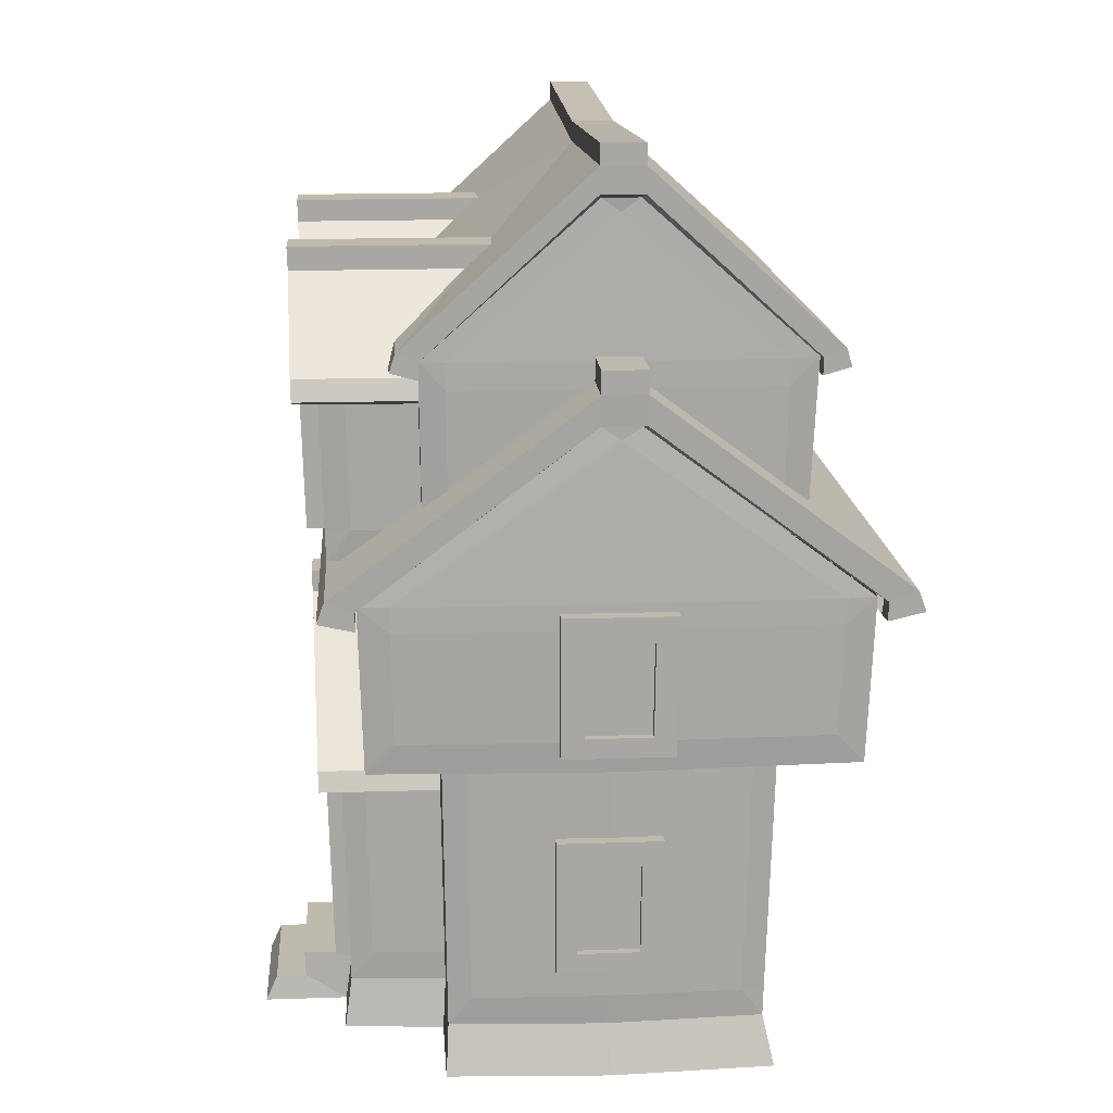
<metadata>
{"format":"obj","ext":"obj","renderer":"f3d","projection":"perspective","resolution":1024,"background":"white","views":[{"elev":15.7,"azim":85.9,"up":"+Y"}]}
</metadata>
<code>
v -13.2 9.019 40.17
v 13.2 9.019 40.17
v -13.52 45.54 41.14
v 13.52 45.54 41.14
v -13.52 45.54 38.1
v 13.52 45.54 38.1
v -13.2 9.019 37.21
v 13.2 9.019 37.21
v -9.874 9.019 40.17
v 9.873 9.019 40.17
v 10.09 42.3 41.05
v -10.09 42.3 41.05
v -9.874 9.019 38.7
v 9.873 9.019 38.7
v 10.09 42.3 39.55
v -10.09 42.3 39.55
v -6.1e-05 48.36 39.7
v -6.1e-05 48.36 41.21
v -6.1e-05 53.4 41.34
v -6.1e-05 53.4 38.29
v -9.874 9.019 37.21
v 9.873 9.019 37.21
v -23.83 -0 38.45
v -25.42 -0 20.79
v 0.004822 33.94 37.82
v 23.84 -0 38.45
v 22.08 50.32 38.22
v 24.06 45.85 38.11
v 24.93 45.85 20.8
v 29.26 47.31 20.82
v 28.2 50.88 20.86
v 3.91 76.45 21.21
v 25.43 -0 20.79
v 24.22 45.85 41.88
v 24.27 49.12 41.97
v 28.15 50.86 42.1
v 29.21 47.31 41.99
v 3.898 76.36 42.84
v -24.33 9.019 20.31
v -22.81 9.019 37.21
v 22.81 9.019 37.21
v 24.34 9.019 20.31
v 3.908 80.3 42.96
v 3.92 80.39 21.27
v 3.421 70.44 38.71
v 3.886 71.3 42.56
v -24.42 14.29 20.38
v -22.89 14.29 37.33
v 22.89 14.29 37.33
v 24.43 14.29 20.38
v -11.91 -0 38.45
v -11.4 9.019 37.21
v -11.44 14.29 37.33
v 11.45 14.29 37.33
v 11.41 9.019 37.21
v 11.92 -0 38.45
v -11.91 -0 47.6
v -11.4 9.019 45.97
v 11.41 9.019 45.97
v 11.92 -0 47.6
v -11.37 4.51 45.83
v 11.37 4.51 45.83
v -11.91 -0 53.21
v -11.37 4.51 51.18
v 11.37 4.51 51.18
v 11.92 -0 53.21
v 19.2 14.29 37.33
v 23.66 14.29 33.34
v 19.6 45.85 38.11
v 24.53 45.85 34.03
v 24.27 48.86 38.18
v 0.004883 50.32 38.22
v -22.07 50.32 38.22
v -24.05 45.85 38.11
v -24.92 45.85 20.8
v -29.25 47.31 20.82
v -28.19 50.88 20.86
v -3.9 76.45 21.21
v -24.21 45.85 41.88
v -24.26 49.12 41.97
v -28.14 50.86 42.1
v -29.2 47.31 41.99
v -3.888 76.36 42.84
v -3.898 80.3 42.96
v -3.91 80.39 21.27
v -3.412 70.44 38.71
v -3.876 71.3 42.56
v -19.19 14.29 37.33
v -23.65 14.29 33.34
v -19.59 45.85 38.11
v -24.52 45.85 34.03
v -24.26 48.86 38.18
v -17.12 50.32 38.22
v 0.004944 68.2 38.65
v 17.13 50.32 38.22
v -44.5 -0 20.79
v -46.09 -0 -7.894
v 44.49 -0 20.79
v 44.73 60.55 20.99
v 44.6 56.08 20.93
v 45.48 56.08 -7.372
v 46.09 -0 -7.894
v -44.12 9.019 -7.151
v -42.59 9.019 20.31
v 42.59 9.019 20.31
v 44.12 9.019 -7.151
v -44.27 14.29 -7.175
v -42.74 14.29 20.38
v 42.74 14.29 20.38
v 44.27 14.29 -7.175
v 39.04 14.29 20.38
v 43.5 14.29 16.38
v 40.11 56.08 20.93
v 45.08 56.08 16.83
v -44.81 60.55 20.99
v -44.6 56.08 20.93
v -45.48 56.08 -7.372
v -39.04 14.29 20.38
v -43.5 14.29 16.38
v -40.11 56.08 20.93
v -45.08 56.08 16.83
v 45.61 60.55 -7.393
v 45.21 60.55 16.87
v -45.61 60.55 -7.393
v -45.21 60.55 16.87
v -44.5 -0 -36.58
v 44.49 -0 -36.58
v 44.73 60.55 -35.78
v 44.6 56.08 -35.68
v -42.59 9.019 -34.61
v 42.59 9.019 -34.61
v -42.74 14.29 -34.73
v 42.74 14.29 -34.73
v 39.04 14.29 -34.73
v 43.5 14.29 -30.73
v 40.11 56.08 -35.68
v 45.08 56.08 -31.57
v -44.81 60.55 -35.78
v -44.6 56.08 -35.68
v -39.04 14.29 -34.73
v -43.5 14.29 -30.73
v -40.11 56.08 -35.68
v -45.08 56.08 -31.57
v 45.21 60.55 -31.66
v -45.21 60.55 -31.66
v 46.57 19.9 1.862
v 46.57 19.9 -16.27
v 47.3 43.97 1.891
v 47.3 43.97 -16.52
v 44.27 43.97 1.891
v 44.27 43.97 -16.52
v 43.58 19.9 1.862
v 43.58 19.9 -16.27
v 46.67 23.39 -1.801
v 46.67 23.39 -12.64
v 47.17 39.57 -12.77
v 47.17 39.57 -1.82
v 45.19 23.39 -1.801
v 45.19 23.39 -12.64
v 45.67 39.57 -12.77
v 45.67 39.57 -1.82
v -46.57 19.9 -16.27
v -46.57 19.9 1.862
v -47.3 43.97 -16.52
v -47.3 43.97 1.891
v -44.27 43.97 -16.52
v -44.27 43.97 1.891
v -43.58 19.9 -16.27
v -43.58 19.9 1.862
v -46.67 23.39 -12.64
v -46.67 23.39 -1.801
v -47.17 39.57 -1.82
v -47.17 39.57 -12.77
v -45.19 23.39 -12.64
v -45.19 23.39 -1.801
v -45.67 39.57 -1.82
v -45.67 39.57 -12.77
v 57.8 90.95 31.94
v 61.51 86.48 34.57
v 61.64 89.75 34.64
v 61.8 91.49 39.42
v 61.64 87.94 40.72
v 63.11 124.3 -3.891
v 63.28 128.2 -3.901
v 58.79 118.3 -4.322
v 62.77 119.2 -3.879
v 57.71 89.46 34.44
v 57.8 90.95 -47.56
v 57.64 86.48 -49.94
v 61.51 86.48 -50.14
v 61.64 89.75 -50.24
v 61.8 91.49 -55.04
v 61.64 87.94 -56.3
v 63.11 124.3 -11.38
v 63.28 128.2 -11.41
v 58.79 118.3 -10.9
v 62.77 119.2 -11.35
v 57.75 89.5 -50.24
v -57.72 89.48 34.51
v -61.51 86.48 34.57
v -61.64 89.75 34.64
v -61.8 91.49 39.42
v -61.64 87.94 40.72
v -63.11 124.3 -3.891
v -63.28 128.2 -3.901
v -58.79 118.3 -4.322
v -62.77 119.2 -3.879
v -57.71 89.46 -49.72
v -55.89 86.48 -49.94
v -61.51 86.48 -50.14
v -61.64 89.75 -50.24
v -61.8 91.49 -55.04
v -61.64 87.94 -56.3
v -63.11 124.3 -11.38
v -63.28 128.2 -11.41
v -58.79 118.3 -10.9
v -62.77 119.2 -11.35
v 57.67 89.43 -49.2
v 58.53 84.96 -7.453
v -55.84 60.55 -48.31
v 55.84 60.55 -48.31
v 57.64 60.55 -7.339
v 57.83 65.82 -7.364
v 51.67 65.82 -48.48
v 56.93 65.82 -43.52
v 52.3 84.96 -49.06
v 58.07 84.96 -44.05
v -51.67 65.82 -48.48
v -52.3 84.96 -49.06
v 58.64 89.43 -7.474
v 58.23 89.43 -44.17
v 58.71 116.1 -7.598
v -58.53 84.96 -7.453
v -57.64 60.55 -7.339
v -57.83 65.82 -7.364
v -56.93 65.82 -43.52
v -58.07 84.96 -44.05
v -58.64 89.43 -7.474
v -58.23 89.43 -44.17
v -58.71 116.1 -7.598
v -55.84 60.55 33.64
v 55.84 60.55 33.64
v 51.67 65.82 33.75
v 56.93 65.82 28.79
v 52.3 84.96 34.16
v 58.07 84.96 29.14
v -51.67 65.82 33.75
v -52.3 84.96 34.16
v 58.23 89.43 29.22
v -56.93 65.82 28.79
v -58.07 84.96 29.14
v -58.23 89.43 29.22
v 60.2 63.84 2.072
v 60.2 63.84 -16.78
v 61.12 87.9 2.103
v 61.12 87.9 -17.04
v 58 87.9 2.103
v 58 87.9 -17.04
v 57.13 63.84 2.072
v 57.13 63.84 -16.78
v 60.33 67.33 -1.737
v 60.33 67.33 -13
v 60.95 83.5 -13.14
v 60.95 83.5 -1.755
v 58.81 67.33 -1.737
v 58.81 67.33 -13
v 59.41 83.5 -13.14
v 59.41 83.5 -1.755
v -60.2 63.84 -16.78
v -60.2 63.84 2.072
v -61.12 87.9 -17.04
v -61.12 87.9 2.103
v -58 87.9 -17.04
v -58 87.9 2.103
v -57.13 63.84 -16.78
v -57.13 63.84 2.072
v -60.33 67.33 -13
v -60.33 67.33 -1.737
v -60.95 83.5 -1.755
v -60.95 83.5 -13.14
v -58.81 67.33 -13
v -58.81 67.33 -1.737
v -59.41 83.5 -1.755
v -59.41 83.5 -13.14
v 52.42 123 -7.686
v 51.62 98.2 -7.57
v 51.79 103.5 -7.595
v 52.5 127.5 -7.707
v 52.33 150.9 -7.818
v -52.69 123 -7.686
v -51.89 98.2 -7.57
v -52.06 103.5 -7.595
v -52.77 127.5 -7.707
v -52.6 150.9 -7.818
v -52.78 153.2 -11.02
v 51.75 127.7 23.97
v -50.04 98.2 23.6
v 49.78 98.2 23.6
v 45.48 103.5 23.68
v 50.87 103.5 19.45
v 46.03 123 23.96
v 51.94 123 19.68
v -51.98 127.7 23.97
v -45.75 103.5 23.68
v -46.3 123 23.96
v 52.08 127.5 19.73
v 52.55 153.2 -4.688
v -51.13 103.5 19.45
v -52.21 123 19.68
v -52.35 127.5 19.73
v -52.78 153.2 -4.688
v 52.55 153.2 -11
v 51.75 127.7 -39.76
v -50.04 98.2 -38.74
v 49.78 98.2 -38.74
v 45.48 103.5 -38.87
v 50.87 103.5 -34.63
v 46.03 123 -39.34
v 51.94 123 -35.05
v -51.98 127.7 -39.58
v -45.75 103.5 -38.87
v -46.3 123 -39.34
v 52.08 127.5 -35.15
v -51.13 103.5 -34.63
v -52.21 123 -35.05
v -52.35 127.5 -35.15
v -6.1e-05 125.1 24.6
v -6.1e-05 126.4 28.61
v -6.1e-05 156.2 -4.255
v 54.14 125.1 23.94
v 54.23 128 23.98
v 54.34 129.5 27.57
v 54.23 126.4 28.56
v 55.33 158.4 -4.272
v 55.46 161.9 -4.281
v -6.1e-05 159.7 -4.264
v 52.55 153.2 -4.688
v 55.09 154 -4.26
v 51.66 125.1 -39.73
v -6.1e-05 156.2 -11.5
v 54.14 125.1 -39.89
v 54.23 128 -39.95
v 54.34 129.5 -43.56
v 54.23 126.4 -44.53
v 55.33 158.4 -11.5
v 55.46 161.9 -11.53
v -6.1e-05 159.7 -11.52
v 52.55 153.2 -11.04
v 55.09 154 -11.47
v -54.37 125.1 23.94
v -54.46 128 23.98
v -54.57 129.5 27.57
v -54.46 126.4 28.56
v -55.57 158.4 -4.272
v -55.69 161.9 -4.281
v -55.33 154 -4.26
v -51.12 125.1 -39.73
v -54.37 125.1 -39.89
v -54.46 128 -39.95
v -54.57 129.5 -43.56
v -54.46 126.4 -44.53
v -55.57 158.4 -11.5
v -55.69 161.9 -11.53
v -55.33 154 -11.47
v 13.36 124.2 40.02
v 11.19 119.8 39.92
v 10.28 119.8 -4.141
v 5.776 121.2 -4.145
v 6.97 124.8 -4.154
v 24.74 139.3 -4.191
v 11.02 119.8 43.87
v 11.04 123 43.95
v 7.022 124.8 44.1
v 5.826 121.2 43.98
v 24.75 139.3 44.54
v 45.58 93.36 -4.074
v 43.97 93.36 39.27
v 11.72 93.36 39.27
v 10.11 93.36 -4.074
v 24.81 143.2 44.66
v 24.8 143.3 -4.185
v 25.14 133.3 40.25
v 24.67 134.2 44.25
v 45.73 98.63 -4.087
v 44.11 98.63 39.4
v 11.76 98.63 39.4
v 10.14 98.63 -4.087
v 15.66 98.63 39.4
v 10.95 98.63 35.18
v 15.86 119.8 39.92
v 10.69 119.8 35.64
v 11.04 122.8 39.99
v 43.4 124.2 40.02
v 45.41 119.8 39.92
v 46.33 119.8 -4.141
v 50.88 121.2 -4.145
v 49.81 124.8 -4.154
v 32.86 139.3 -4.191
v 45.58 119.8 43.87
v 45.67 123 43.95
v 49.76 124.8 44.1
v 50.83 121.2 43.98
v 32.84 139.3 44.54
v 32.92 143.2 44.66
v 32.94 143.3 -4.185
v 32.25 133.3 40.25
v 32.74 134.2 44.25
v 40.21 98.63 39.4
v 44.92 98.63 35.18
v 40.74 119.8 39.92
v 45.91 119.8 35.64
v 45.67 122.8 39.99
v 38.21 124.2 40.02
v 28.65 131.1 40.19
v 18.55 124.2 40.02
v 37.54 97.23 42.5
v 18.5 97.23 42.5
v 38.1 121.3 43.14
v 18.77 121.3 43.14
v 38.1 121.3 39.95
v 18.77 121.3 39.95
v 37.54 97.23 39.36
v 18.5 97.23 39.36
v 33.77 100.7 42.59
v 22.39 100.7 42.59
v 22.61 116.9 43.02
v 34.11 116.9 43.02
v 33.77 100.7 41.04
v 22.39 100.7 41.04
v 22.61 116.9 41.45
v 34.11 116.9 41.45
v -13.36 124.2 40.02
v -11.19 119.8 39.92
v -10.28 119.8 -4.141
v -5.776 121.2 -4.145
v -6.97 124.8 -4.154
v -24.74 139.3 -4.191
v -11.02 119.8 43.87
v -11.04 123 43.95
v -7.022 124.8 44.1
v -5.826 121.2 43.98
v -24.75 139.3 44.54
v -45.58 93.36 -4.074
v -43.97 93.36 39.27
v -11.72 93.36 39.27
v -10.11 93.36 -4.074
v -24.81 143.2 44.66
v -24.8 143.3 -4.185
v -25.14 133.3 40.25
v -24.67 134.2 44.25
v -45.73 98.63 -4.087
v -44.11 98.63 39.4
v -11.76 98.63 39.4
v -10.14 98.63 -4.087
v -15.66 98.63 39.4
v -10.95 98.63 35.18
v -15.86 119.8 39.92
v -10.69 119.8 35.64
v -11.04 122.8 39.99
v -43.4 124.2 40.02
v -45.41 119.8 39.92
v -46.33 119.8 -4.141
v -50.88 121.2 -4.145
v -49.81 124.8 -4.154
v -32.86 139.3 -4.191
v -45.58 119.8 43.87
v -45.67 123 43.95
v -49.76 124.8 44.1
v -50.83 121.2 43.98
v -32.84 139.3 44.54
v -32.92 143.2 44.66
v -32.94 143.3 -4.185
v -32.25 133.3 40.25
v -32.74 134.2 44.25
v -40.21 98.63 39.4
v -44.92 98.63 35.18
v -40.74 119.8 39.92
v -45.91 119.8 35.64
v -45.67 122.8 39.99
v -38.21 124.2 40.02
v -28.65 131.1 40.19
v -18.55 124.2 40.02
v -37.54 97.23 42.5
v -18.5 97.23 42.5
v -38.1 121.3 43.14
v -18.77 121.3 43.14
v -38.1 121.3 39.95
v -18.77 121.3 39.95
v -37.54 97.23 39.36
v -18.5 97.23 39.36
v -33.77 100.7 42.59
v -22.39 100.7 42.59
v -22.61 116.9 43.02
v -34.11 116.9 43.02
v -33.77 100.7 41.04
v -22.39 100.7 41.04
v -22.61 116.9 41.45
v -34.11 116.9 41.45
v -36.76 63.92 -51.15
v -18.11 63.92 -51.15
v -37.32 87.98 -51.93
v -18.39 87.98 -51.93
v -37.32 87.98 -48.81
v -18.39 87.98 -48.81
v -36.76 63.92 -48.07
v -18.11 63.92 -48.07
v -33.07 67.41 -51.26
v -21.93 67.41 -51.26
v -22.15 83.58 -51.78
v -33.41 83.58 -51.78
v -33.07 67.41 -49.73
v -21.93 67.41 -49.73
v -22.15 83.58 -50.24
v -33.41 83.58 -50.24
v 36.76 63.92 -51.15
v 18.11 63.92 -51.15
v 37.32 87.98 -51.93
v 18.39 87.98 -51.93
v 37.32 87.98 -48.81
v 18.39 87.98 -48.81
v 36.76 63.92 -48.07
v 18.11 63.92 -48.07
v 33.07 67.41 -51.26
v 21.93 67.41 -51.26
v 22.15 83.58 -51.78
v 33.41 83.58 -51.78
v 33.07 67.41 -49.73
v 21.93 67.41 -49.73
v 22.15 83.58 -50.24
v 33.41 83.58 -50.24
v 9.063 19.9 -37.4
v -9.064 19.9 -37.4
v 9.205 43.97 -37.99
v -9.206 43.97 -37.99
v 9.205 43.97 -34.95
v -9.206 43.97 -34.95
v 9.063 19.9 -34.41
v -9.064 19.9 -34.41
v 5.417 23.39 -37.49
v -5.417 23.39 -37.49
v -5.474 39.57 -37.88
v 5.474 39.57 -37.88
v 5.417 23.39 -36
v -5.417 23.39 -36
v -5.474 39.57 -36.38
v 5.474 39.57 -36.38
f 3 19 20 5
f 2 8 6 4
f 7 1 3 5
f 2 4 11 10
f 18 19 3 12
f 3 1 9 12
f 10 11 15 14
f 17 18 12 16
f 12 9 13 16
f 15 17 16 13 14
f 11 18 17 15
f 4 19 18 11
f 20 19 4 6
f 2 10 14
f 13 7 21
f 13 1 7
f 8 14 22
f 9 1 13
f 2 14 8
f 34 37 36 35
f 68 70 28 49
f 71 35 27
f 31 36 37 30
f 30 37 34 28 70 29
f 38 36 31 32
f 25 54 67 69
f 40 39 24 23
f 23 51 52 40
f 26 41 55 56
f 42 41 26 33
f 38 32 44 43
f 35 46 45 27
f 36 38 46 35
f 40 89 47 39
f 40 88 48
f 41 49 67
f 42 50 68 41
f 61 51 57
f 56 55 59 62
f 52 51 61 58
f 56 62 60
f 61 57 63 64
f 60 62 65 66
f 64 63 66 65
f 58 59 55 52
f 62 61 64 65
f 58 61 62 59
f 25 53 54
f 41 67 54 55
f 41 68 49
f 69 67 49 28
f 69 71 27
f 29 70 68 50
f 28 71 69
f 28 34 35 71
f 95 69 27
f 79 80 81 82
f 89 48 74 91
f 92 73 80
f 77 76 82 81
f 76 75 91 74 79 82
f 83 78 77 81
f 25 90 88 53
f 83 84 85 78
f 80 73 86 87
f 81 80 87 83
f 90 74 48 88
f 90 73 92
f 75 47 89 91
f 74 90 92
f 74 92 80 79
f 69 90 25
f 90 93 73
f 94 86 73 93
f 46 87 86 45
f 38 83 87 46
f 43 84 83 38
f 44 85 84 43
f 52 53 88 40
f 48 89 40
f 72 93 90 69 95
f 94 93 72
f 95 94 72
f 45 86 94
f 45 94 95 27
f 112 114 100 109
f 104 103 97 96
f 104 96 98 105
f 106 105 98 102
f 104 119 107 103
f 104 118 108
f 105 109 111
f 106 110 112 105
f 105 112 109
f 113 111 109 100
f 101 114 112 110
f 100 99 113
f 119 108 116 121
f 120 118 111 113
f 120 116 108 118
f 117 107 119 121
f 116 120 115
f 111 118 104 105
f 108 119 104
f 99 115 120 113
f 114 101 122 123
f 100 114 123 99
f 117 121 125 124
f 121 116 115 125
f 135 133 129 137
f 130 126 97 103
f 130 131 127 126
f 106 102 127 131
f 130 103 107 141
f 130 132 140
f 131 134 133
f 106 131 135 110
f 131 133 135
f 136 129 133 134
f 101 110 135 137
f 129 136 128
f 141 143 139 132
f 142 136 134 140
f 142 140 132 139
f 117 143 141 107
f 139 138 142
f 131 130 140 134
f 132 130 141
f 128 136 142 138
f 137 144 122 101
f 129 128 144 137
f 117 124 145 143
f 143 145 138 139
f 151 150 148 149
f 147 153 151 149
f 152 146 148 150
f 147 149 156 155
f 148 157 156 149
f 148 146 154 157
f 155 156 160 159
f 157 161 160 156
f 157 154 158 161
f 161 158 159 160
f 154 146 147
f 154 155 159 158
f 147 155 154
f 147 146 152 153
f 167 166 164 165
f 163 169 167 165
f 168 162 164 166
f 163 165 172 171
f 164 173 172 165
f 164 162 170 173
f 171 172 176 175
f 173 177 176 172
f 173 170 174 177
f 175 176 177 174
f 170 162 163
f 170 171 175 174
f 163 171 170
f 163 162 168 169
f 179 180 181 182
f 187 178 180
f 180 178 185 186
f 181 180 186 183
f 190 193 192 191
f 198 191 188
f 192 193 213 212
f 193 190 189 209 210 213
f 194 192 212 214
f 195 194 214 215
f 191 197 196 188
f 192 194 197 191
f 189 190 191 198
f 186 185 196 197
f 183 186 197 194
f 183 194 195 184
f 200 203 202 201
f 181 202 203 182
f 182 203 200 179
f 183 204 202 181
f 184 205 204 183
f 201 207 206 199
f 202 204 207 201
f 210 211 212 213
f 211 208 216 217
f 212 211 217 214
f 209 208 211 210
f 207 217 216 206
f 204 214 217 207
f 205 215 214 204
f 195 215 205 184
f 225 221 218 227
f 222 221 225 223
f 226 218 221 224
f 219 223 225 227
f 229 226 224 228
f 224 221 220 228
f 218 226 229 208
f 231 218 196 232
f 218 231 227
f 227 231 230 219
f 231 232 230
f 236 237 208 220
f 234 235 236 220
f 229 228 220 208
f 233 237 236 235
f 239 240 216 208
f 208 237 239
f 237 233 238 239
f 239 238 240
f 244 246 187 242
f 222 223 244 242
f 245 243 242 187
f 219 246 244 223
f 248 247 243 245
f 243 247 241 242
f 187 199 248 245
f 249 232 185 187
f 187 246 249
f 246 219 230 249
f 249 230 232
f 185 232 196
f 250 241 199 251
f 234 241 250 235
f 248 199 241 247
f 233 235 250 251
f 252 199 206 240
f 199 252 251
f 251 252 238 233
f 252 240 238
f 206 216 240
f 221 222 234 220
f 234 222 242 241
f 258 257 255 256
f 254 260 258 256
f 259 253 255 257
f 254 256 263 262
f 255 264 263 256
f 255 253 261 264
f 262 263 267 266
f 264 268 267 263
f 264 261 265 268
f 268 265 266 267
f 261 253 254
f 261 262 266 265
f 254 262 261
f 254 253 259 260
f 274 273 271 272
f 270 276 274 272
f 275 269 271 273
f 270 272 279 278
f 271 280 279 272
f 271 269 277 280
f 278 279 283 282
f 280 284 283 279
f 280 277 281 284
f 282 283 284 281
f 277 269 270
f 277 278 282 281
f 270 278 277
f 270 269 275 276
f 300 302 296 298
f 286 287 300 298
f 301 299 298 296
f 285 302 300 287
f 305 304 299 301
f 299 304 297 298
f 296 303 305 301
f 306 289 307 296
f 296 302 306
f 302 285 288 306
f 306 288 289
f 307 289 312
f 308 297 303 309
f 291 297 308 292
f 305 303 297 304
f 290 292 308 309
f 310 303 311 294
f 303 310 309
f 309 310 293 290
f 310 294 293
f 311 295 294
f 291 286 298 297
f 317 315 313 319
f 286 315 317 287
f 318 313 315 316
f 285 287 317 319
f 322 318 316 321
f 316 315 314 321
f 313 318 322 320
f 323 313 312 289
f 313 323 319
f 319 323 288 285
f 323 289 288
f 324 325 320 314
f 291 292 324 314
f 322 321 314 320
f 290 325 324 292
f 326 294 295 320
f 320 325 326
f 325 290 293 326
f 326 293 294
f 291 314 315 286
f 330 331 332 333
f 328 327 330 333
f 334 329 332
f 334 335 336 329
f 331 296 337 338
f 332 331 338 334
f 341 344 343 342
f 343 344 361 360
f 344 341 339 357 358 361
f 340 343 360
f 345 340 347 346
f 342 349 348 313
f 343 345 349 342
f 339 341 342 313
f 338 337 348 349
f 334 338 349 345
f 335 334 345 346
f 336 335 346 347
f 350 353 352 351
f 332 352 353 328 333
f 328 353 350 327
f 329 352 332
f 354 329 336 355
f 351 356 311 303
f 352 354 356 351
f 358 359 360 361
f 362 340 360
f 362 363 347 340
f 359 320 295 364
f 360 359 364 362
f 357 320 359 358
f 356 364 295 311
f 354 362 364 356
f 355 363 362 354
f 336 347 363 355
f 371 372 373 374
f 389 386 366 391
f 392 365 372
f 369 368 374 373
f 368 367 391 366 371 374
f 375 370 369 373
f 375 380 381 370
f 372 365 382 383
f 373 372 383 375
f 377 376 384 409
f 377 385 408
f 378 388 386
f 379 378 389 387
f 378 386 389
f 390 366 386 388
f 390 365 392
f 367 387 389 391
f 366 390 392
f 366 392 372 371
f 415 365 390
f 399 402 401 400
f 409 411 394 385
f 412 400 393
f 397 401 402 396
f 396 402 399 394 411 395
f 403 401 397 398
f 410 390 388 408
f 403 398 405 404
f 400 407 406 393
f 401 403 407 400
f 410 408 385 394
f 410 412 393
f 395 411 409 384
f 394 412 410
f 394 399 400 412
f 410 393 413
f 414 413 393 406
f 383 382 406 407
f 375 383 407 403
f 380 375 403 404
f 381 380 404 405
f 377 408 388 378
f 385 377 409
f 413 415 390 410
f 414 415 413
f 382 414 406
f 382 365 415 414
f 421 419 418 420
f 417 419 421 423
f 422 420 418 416
f 417 425 426 419
f 418 419 426 427
f 418 427 424 416
f 425 429 430 426
f 427 426 430 431
f 427 431 428 424
f 424 417 416
f 424 428 429 425
f 417 424 425
f 417 423 422 416
f 430 429 428 431
f 438 441 440 439
f 456 458 433 453
f 459 439 432
f 436 440 441 435
f 435 441 438 433 458 434
f 442 440 436 437
f 442 437 448 447
f 439 450 449 432
f 440 442 450 439
f 444 476 451 443
f 444 475 452
f 445 453 455
f 446 454 456 445
f 445 456 453
f 457 455 453 433
f 457 459 432
f 434 458 456 454
f 433 459 457
f 433 438 439 459
f 482 457 432
f 466 467 468 469
f 476 452 461 478
f 479 460 467
f 464 463 469 468
f 463 462 478 461 466 469
f 470 465 464 468
f 477 475 455 457
f 470 471 472 465
f 467 460 473 474
f 468 467 474 470
f 477 461 452 475
f 477 460 479
f 462 451 476 478
f 461 477 479
f 461 479 467 466
f 477 480 460
f 481 473 460 480
f 450 474 473 449
f 442 470 474 450
f 447 471 470 442
f 448 472 471 447
f 444 445 455 475
f 452 476 444
f 480 477 457 482
f 481 480 482
f 449 473 481
f 449 481 482 432
f 488 487 485 486
f 484 490 488 486
f 489 483 485 487
f 484 486 493 492
f 485 494 493 486
f 485 483 491 494
f 492 493 497 496
f 494 498 497 493
f 494 491 495 498
f 498 495 496 497
f 491 483 484
f 491 492 496 495
f 484 492 491
f 484 483 489 490
f 180 179 200 201
f 354 352 329
f 345 343 340
f 331 330 350 351
f 504 502 501 503
f 500 502 504 506
f 505 503 501 499
f 500 508 509 502
f 501 502 509 510
f 501 510 507 499
f 508 512 513 509
f 510 509 513 514
f 510 514 511 507
f 507 500 499
f 507 511 512 508
f 500 507 508
f 500 506 505 499
f 513 512 511 514
f 520 519 517 518
f 516 522 520 518
f 521 515 517 519
f 516 518 525 524
f 517 526 525 518
f 517 515 523 526
f 524 525 529 528
f 526 530 529 525
f 526 523 527 530
f 530 527 528 529
f 523 515 516
f 523 524 528 527
f 516 524 523
f 516 515 521 522
f 536 535 533 534
f 532 538 536 534
f 537 531 533 535
f 532 534 541 540
f 533 542 541 534
f 533 531 539 542
f 540 541 545 544
f 542 546 545 541
f 542 539 543 546
f 546 543 544 545
f 539 531 532
f 539 540 544 543
f 532 540 539
f 532 531 537 538
f 126 127 102 98 96 97
f 33 26 56 51 23 24
f 51 56 60 66 63 57

</code>
